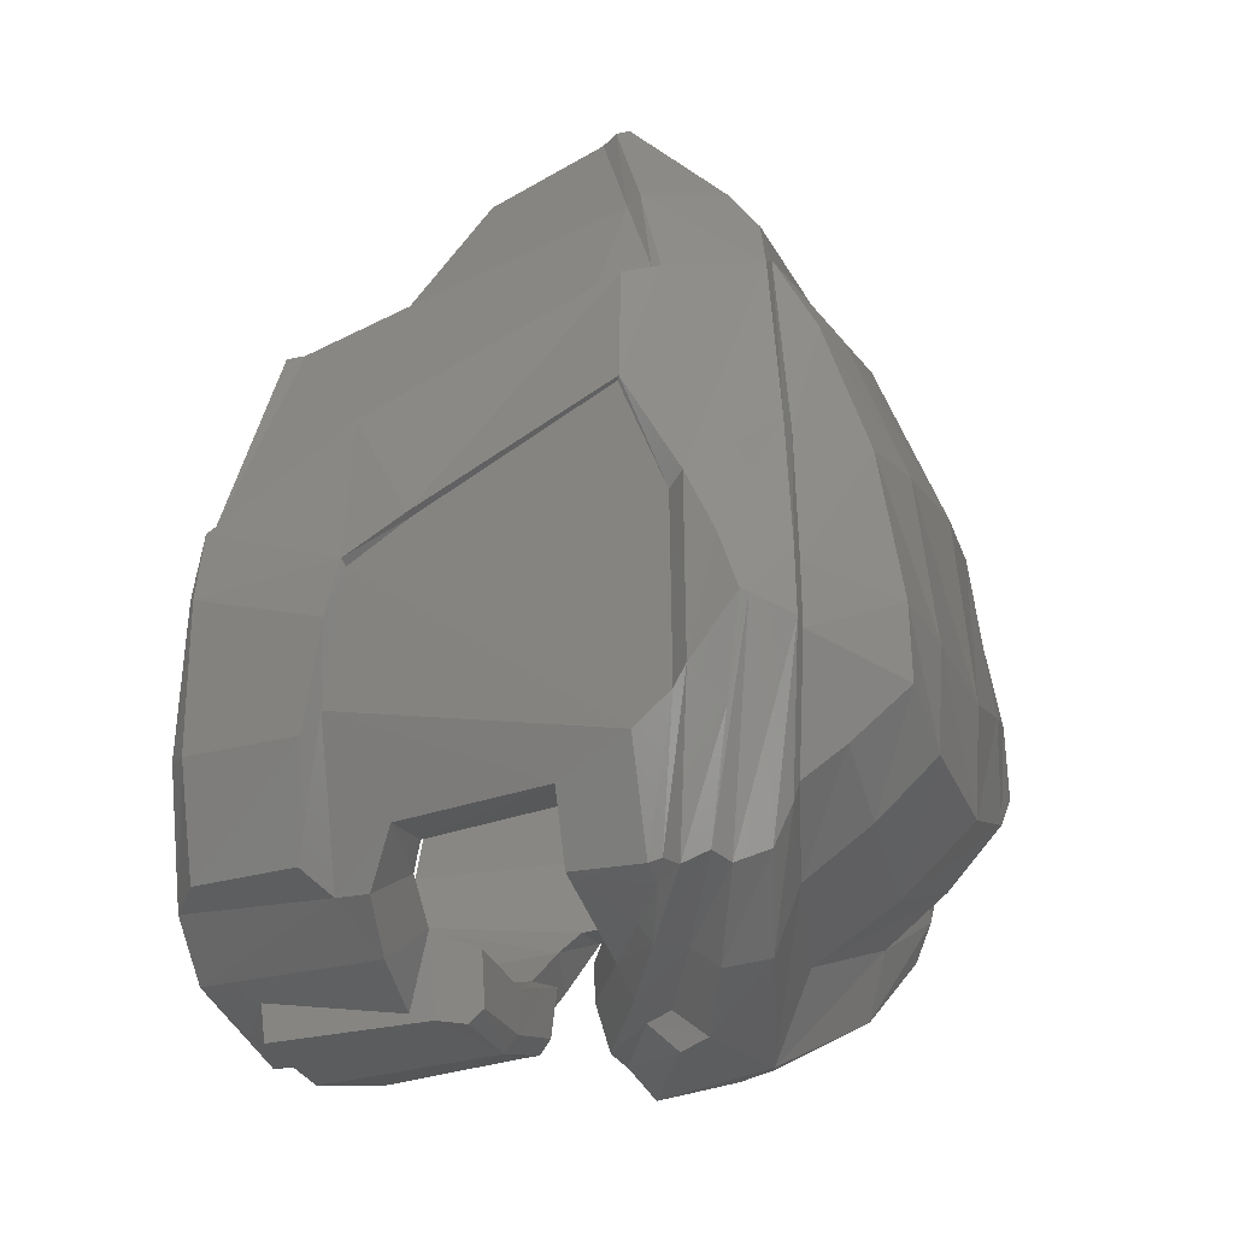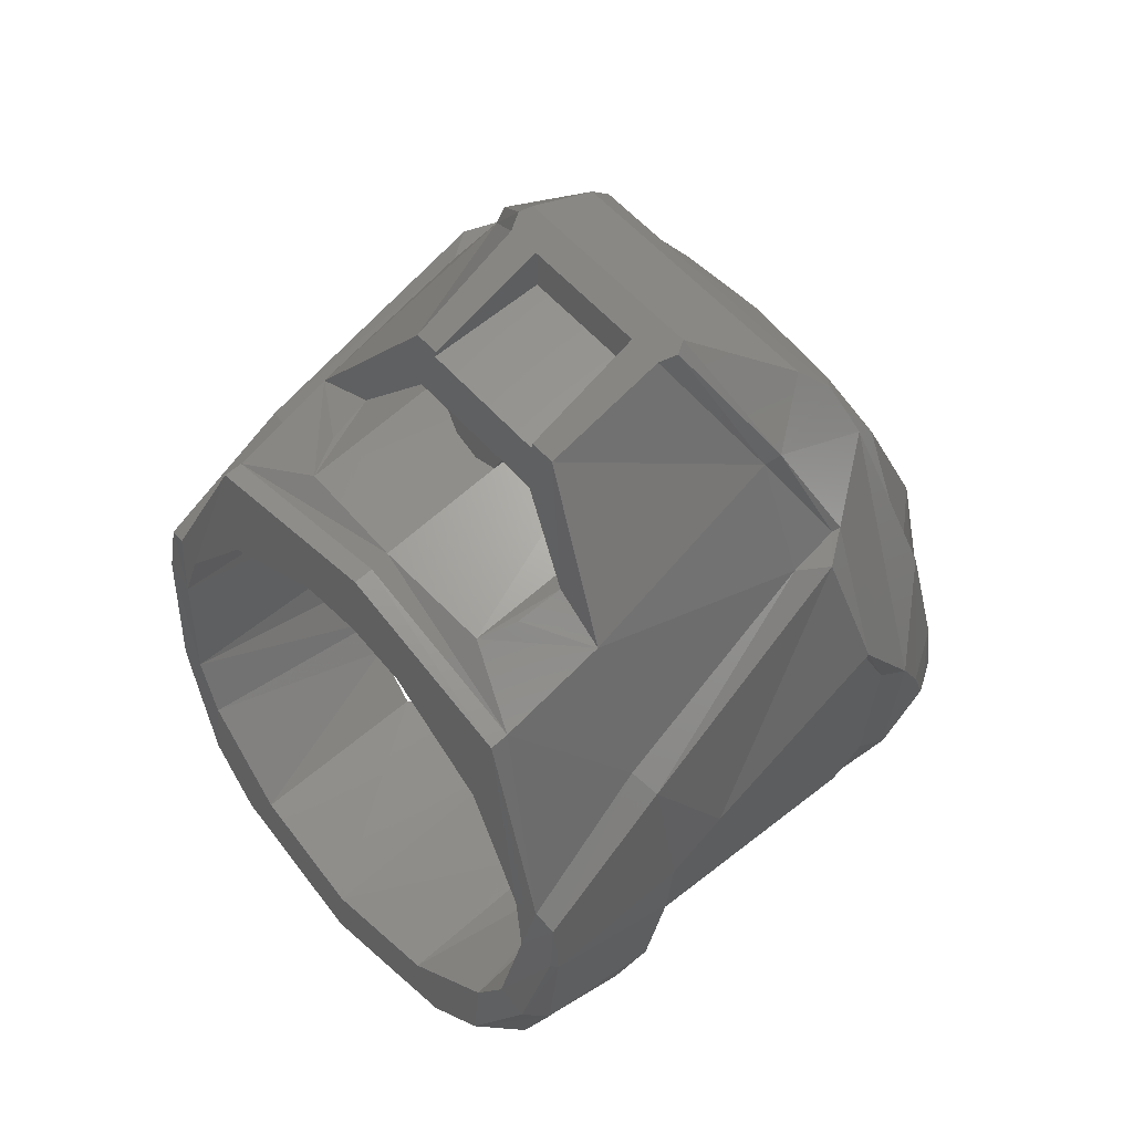
<metadata>
{"format":"stl","ext":"stl","renderer":"f3d","projection":"perspective","resolution":1024,"background":"white","views":[{"elev":-18.8,"azim":-70.6,"up":"+Z"},{"elev":59.7,"azim":-131.8,"up":"+Z"}]}
</metadata>
<code>
# stl→obj: 351 verts, 702 faces
v 0 0.0652 0.777
v -0.05 0.0748 0.7964
v 0 0.5366 0.7854
v -0.05 0.5366 0.8073
v -0.07852 0.1089 0.8452
v -0.07192 0.5366 0.8582
v -0.1804 0 0.3125
v -0.3125 0 0.1804
v -0.1827 -0.1665 0.3164
v -0.3164 -0.1665 0.1827
v 0 0 0.3608
v 0 -0.1665 0.3653
v -0.1804 0 -0.3125
v 0 0 -0.3608
v -0.1827 -0.1031 -0.3164
v 0 -0.1031 -0.3653
v -0.3125 0 -0.1804
v -0.2981 -0.1153 -0.208
v -0.3392 -0.1605 -0.13
v -0.3608 0 0
v -0.3653 -0.1665 0
v -0.4517 -0.09036 0.1871
v -0.3457 -0.09036 0.3457
v -0.1871 -0.09036 0.4517
v 0 -0.09036 0.4889
v 0 0.06232 -0.4982
v -0.2243 0.0636 -0.4427
v -0.4013 0.04896 -0.2959
v -0.4546 -0.07764 -0.174
v -0.4889 -0.09036 0
v -0.4199 0.2422 -0.3056
v -0.2486 0.2389 -0.4568
v -0.5363 0.8766 0.2078
v -0.3759 0.8328 0.596
v -0.488 0.8837 0.1868
v -0.3459 0.8573 0.3918
v -0.1239 0.8424 0.5077
v 0 0.8228 0.6746
v 0 0.8404 0.523
v -0.4292 0.9449 -0.2923
v -0.4875 0.9307 -0.1819
v -0.3945 0.5333 -0.3402
v -0.5181 0.8994 0.06512
v -0.3752 0.7955 0.5973
v 0 0.7842 0.6764
v -0.5032 0.6122 0.3876
v -0.379 0.5871 0.6628
v -0.3502 0.5642 -0.3862
v -0.2486 0.9646 -0.4568
v -0.2466 0.5787 -0.46
v 0 0.3255 -0.5217
v -0.1088 0.326 -0.5097
v -0.1082 0.3235 -0.5798
v 0 0.3241 -0.5866
v -0.2491 0.2349 -0.5432
v -0.2082 0.5807 -0.6116
v -0.2188 0.6243 -0.5992
v -0.1615 0.5074 -0.587
v 0 0.5078 -0.6065
v -0.1852 0.5041 -0.4878
v 0 0.5046 -0.5238
v -0.1788 0.9488 -0.6089
v 0 0.9525 -0.6375
v -0.2508 0.8831 -0.6408
v 0 0.901 -0.6761
v -0.2686 0.8831 -0.5732
v -0.3169 0.9779 -0.5486
v -0.3575 0.6108 -0.5316
v 0 0.9895 -0.6407
v -0.4573 0.659 -0.4442
v -0.4634 0.592 -0.4438
v -0.4329 0.9642 -0.4458
v -0.5771 0.8705 0.1863
v -0.587 0.8881 0.06388
v -0.5984 0.8768 0.05984
v -0.5464 0.9287 -0.2082
v -0.2304 0.04048 0.7072
v -0.2082 0.05488 0.7517
v 0 0.0502 0.7375
v -0.1411 0.1032 0.84
v 0 0.7473 0.6896
v -0.2254 0.7341 0.6668
v -0.2668 0.5744 0.7084
v -0.1436 0.5362 0.8565
v -0.2557 0.6633 0.6854
v -0.3733 0.1543 -0.507
v -0.4959 0.2349 -0.4422
v -0.4592 0.092 -0.4678
v -0.5089 0.09128 -0.4416
v -0.5825 0.093 -0.241
v -0.5468 0.2349 -0.3079
v -0.58 0.6368 -0.1558
v -0.5112 0.5364 -0.3386
v -0.5966 0.5926 0.08668
v -0.6021 0.1091 0.3527
v -0.5948 0.02336 0.1522
v -0.5841 0.02256 -0.181
v -0.6141 -0.01032 -0.1511
v -0.6248 -0.01 0.1714
v -0.505 0.0676 -0.4344
v -0.1729 0.5329 -0.6146
v 0 0.9746 -0.5239
v -0.3746 0.1276 -0.5434
v -0.5156 0.03496 -0.4492
v -0.1876 0.2829 1.034
v -0.1229 0.2829 1.034
v -0.1758 0.512 0.9488
v -0.1266 0.512 0.9488
v -0.3585 0.1759 0.8032
v -0.4729 0.1919 0.5986
v -0.467 0.09356 0.6186
v -0.1266 0.5148 0.9381
v -0.1226 0.2818 0.9422
v -0.4556 -0.1463 -0.3153
v -0.4299 -0.2211 -0.2533
v -0.533 -0.1784 -0.08692
v -0.3855 -0.3203 -0.1506
v -0.3831 -0.3148 -0.0098
v -0.5186 -0.1721 0.03076
v -0.3667 -0.2628 0.2692
v -0.465 -0.149 0.2814
v -0.3269 -0.1634 0.5306
v -0.2686 -0.2204 -0.3447
v -0.2844 -0.09724 -0.4396
v 0 -0.1949 -0.4165
v 0 -0.03448 -0.5212
v 0 -0.3348 -0.2853
v -0.2476 -0.3285 -0.2337
v 0 -0.3457 -0.07884
v -0.2292 -0.3336 -0.03724
v 0 -0.3093 0.2693
v -0.2196 -0.2911 0.2716
v 0 -0.1756 0.5781
v -0.195 -0.1758 0.5538
v 0 -0.0574 0.7403
v -0.1785 -0.06588 0.7088
v -0.2923 -0.07152 0.6879
v -0.08664 0.3026 -0.6656
v 0 0.3014 -0.6763
v -0.2492 0.2045 -0.6081
v 0.05 0.5366 0.8073
v 0.05 0.0748 0.7964
v 0.07852 0.1089 0.8452
v 0.07192 0.5366 0.8582
v 0.1804 0 0.3125
v 0.1827 -0.1665 0.3164
v 0.3125 0 0.1804
v 0.3164 -0.1665 0.1827
v 0.1804 0 -0.3125
v 0.1827 -0.1031 -0.3164
v 0.3125 0 -0.1804
v 0.2981 -0.1153 -0.208
v 0.3392 -0.1605 -0.13
v 0.3608 0 0
v 0.3653 -0.1665 0
v 0.3457 -0.09036 0.3457
v 0.4517 -0.09036 0.1871
v 0.1871 -0.09036 0.4517
v 0.2243 0.0636 -0.4427
v 0.4013 0.04896 -0.2959
v 0.4546 -0.07764 -0.174
v 0.4889 -0.09036 0
v 0.4199 0.2422 -0.3056
v 0.2486 0.2389 -0.4568
v 0.5363 0.8766 0.2078
v 0.488 0.8837 0.1868
v 0.3759 0.8328 0.596
v 0.3459 0.8573 0.3918
v 0.1239 0.8424 0.5077
v 0.4292 0.9449 -0.2923
v 0.3945 0.5333 -0.3402
v 0.4875 0.9307 -0.1819
v 0.5181 0.8994 0.06512
v 0.3752 0.7955 0.5973
v 0.5032 0.6122 0.3876
v 0.379 0.5871 0.6628
v 0.3502 0.5642 -0.3862
v 0.2486 0.9646 -0.4568
v 0.2466 0.5787 -0.46
v 0.1088 0.326 -0.5097
v 0.1082 0.3235 -0.5798
v 0.2491 0.2349 -0.5432
v 0.2082 0.5807 -0.6116
v 0.2188 0.6243 -0.5992
v 0.1615 0.5074 -0.587
v 0.1852 0.5041 -0.4878
v 0.1788 0.9488 -0.6089
v 0.2508 0.8831 -0.6408
v 0.2686 0.8831 -0.5732
v 0.3169 0.9779 -0.5486
v 0.3575 0.6108 -0.5316
v 0.4573 0.659 -0.4442
v 0.4634 0.592 -0.4438
v 0.4329 0.9642 -0.4458
v 0.2304 0.04048 0.7072
v 0.2082 0.05488 0.7517
v 0.1411 0.1032 0.84
v 0.2254 0.7341 0.6668
v 0.2668 0.5744 0.7084
v 0.1436 0.5362 0.8565
v 0.2557 0.6633 0.6854
v 0.4959 0.2349 -0.4422
v 0.3733 0.1543 -0.507
v 0.4592 0.092 -0.4678
v 0.5089 0.09128 -0.4416
v 0.5825 0.093 -0.241
v 0.5468 0.2349 -0.3079
v 0.58 0.6368 -0.1558
v 0.5112 0.5364 -0.3386
v 0.5966 0.5926 0.08668
v 0.6021 0.1091 0.3527
v 0.5948 0.02336 0.1522
v 0.5841 0.02256 -0.181
v 0.6141 -0.01032 -0.1511
v 0.6248 -0.01 0.1714
v 0.505 0.0676 -0.4344
v 0.1729 0.5329 -0.6146
v 0.3746 0.1276 -0.5434
v 0.5156 0.03496 -0.4492
v 0.1876 0.2829 1.034
v 0.1758 0.512 0.9488
v 0.1229 0.2829 1.034
v 0.1266 0.512 0.9488
v 0.3585 0.1759 0.8032
v 0.4729 0.1919 0.5986
v 0.467 0.09356 0.6186
v 0.1266 0.5148 0.9381
v 0.1226 0.2818 0.9422
v 0.4556 -0.1463 -0.3153
v 0.533 -0.1784 -0.08692
v 0.4299 -0.2211 -0.2533
v 0.3855 -0.3203 -0.1506
v 0.3831 -0.3148 -0.0098
v 0.5186 -0.1721 0.03076
v 0.3667 -0.2628 0.2692
v 0.465 -0.149 0.2814
v 0.2923 -0.07152 0.6879
v 0.3269 -0.1634 0.5306
v 0.2686 -0.2204 -0.3447
v 0.2844 -0.09724 -0.4396
v 0.2476 -0.3285 -0.2337
v 0.2292 -0.3336 -0.03724
v 0.2196 -0.2911 0.2716
v 0.195 -0.1758 0.5538
v 0.1785 -0.06588 0.7088
v 0.08664 0.3026 -0.6656
v 0.2492 0.2045 -0.6081
v -0.6094 0.1042 0.3585
v -0.2206 0 0.1274
v -0.1274 0 0.2206
v -0.2158 -0.2079 0.1246
v -0.1246 -0.2079 0.2158
v 0 0 0.2547
v 0 -0.2079 0.2492
v 0 0 -0.2547
v -0.1274 0 -0.2206
v 0 -0.2079 -0.2492
v -0.1246 -0.2079 -0.2158
v -0.2206 0 -0.1274
v -0.2158 -0.2079 -0.1246
v -0.2492 -0.2079 0
v -0.2547 0 0
v 0 -0.2079 0
v 0.2206 0 0.1274
v 0.2158 -0.2079 0.1246
v 0.1274 0 0.2206
v 0.1246 -0.2079 0.2158
v 0.1274 0 -0.2206
v 0.1246 -0.2079 -0.2158
v 0.2206 0 -0.1274
v 0.2158 -0.2079 -0.1246
v 0.2492 -0.2079 0
v 0.2547 0 0
v -0.5587 0.6003 0.3686
v -0.5112 0.1349 0.5973
v -0.5559 0.6805 -0.412
v -0.5161 0.8978 -0.4199
v -0.5838 0.8899 -0.2131
v -0.6122 0.5949 0.09712
v -0.6223 0.6192 -0.00776
v -0.6129 0.6572 -0.2057
v -0.47 0.07592 0.6191
v -0.3689 0.1478 0.817
v -0.2037 0.2518 1.045
v -0.5982 0.4776 0.1593
v -0.611 0.4776 0.1653
v -0.6199 -0.06416 0.06044
v -0.617 -0.09952 -0.03888
v -0.5671 -0.06068 -0.2143
v -0.5067 -0.01356 -0.4276
v -0.6095 -0.1124 -0.04388
v -0.4756 -0.141 -0.3531
v -0.5689 -0.1796 -0.07768
v -0.5545 -0.1724 0.04296
v -0.5018 -0.145 0.2936
v -0.3596 -0.08044 0.6511
v -0.3109 -0.05636 -0.5659
v -0.4827 -0.1078 -0.4277
v -0.1669 0.2103 -0.6315
v -0.1824 0.1599 -0.615
v -0.3338 0.07884 -0.5427
v 0 0.03496 -0.6897
v -0.298 -0.05248 0.7552
v -0.4983 -0.04592 -0.4495
v -0.273 0.01368 0.8408
v -0.1916 0.2294 1.054
v -0.1698 0.1498 -0.684
v 0 0.2487 -0.7364
v -0.186 0.09308 -0.6644
v -0.3397 0.02452 -0.5826
v 0.5587 0.6003 0.3686
v 0.5771 0.8705 0.1863
v 0.5112 0.1349 0.5973
v 0.5984 0.8768 0.05984
v 0.587 0.8881 0.06388
v 0.5559 0.6805 -0.412
v 0.5161 0.8978 -0.4199
v 0.5838 0.8899 -0.2131
v 0.5464 0.9287 -0.2082
v 0.6122 0.5949 0.09712
v 0.6223 0.6192 -0.00776
v 0.6129 0.6572 -0.2057
v 0.47 0.07592 0.6191
v 0.3689 0.1478 0.817
v 0.2037 0.2518 1.045
v 0.5982 0.4776 0.1593
v 0.611 0.4776 0.1653
v 0.6094 0.1042 0.3585
v 0.6199 -0.06416 0.06044
v 0.617 -0.09952 -0.03888
v 0.5671 -0.06068 -0.2143
v 0.5067 -0.01356 -0.4276
v 0.6095 -0.1124 -0.04388
v 0.298 -0.05248 0.7552
v 0.273 0.01368 0.8408
v 0.4756 -0.141 -0.3531
v 0.5689 -0.1796 -0.07768
v 0.5545 -0.1724 0.04296
v 0.5018 -0.145 0.2936
v 0.3596 -0.08044 0.6511
v 0.3109 -0.05636 -0.5659
v 0.4827 -0.1078 -0.4277
v 0.1669 0.2103 -0.6315
v 0.1824 0.1599 -0.615
v 0.3338 0.07884 -0.5427
v 0.1916 0.2294 1.054
v 0.4983 -0.04592 -0.4495
v 0.1698 0.1498 -0.684
v 0.186 0.09308 -0.6644
v 0.3397 0.02452 -0.5826
v 0 0.5342 -0.6388
f 1 2 3
f 2 4 3
f 2 5 4
f 5 6 4
f 7 8 9
f 8 10 9
f 11 7 12
f 7 9 12
f 13 14 15
f 14 16 15
f 17 13 18
f 18 13 15
f 17 18 19
f 17 19 20
f 21 20 19
f 10 22 23
f 9 10 23
f 9 23 24
f 12 9 24
f 12 24 25
f 26 27 16
f 16 27 15
f 27 28 15
f 15 28 18
f 28 29 18
f 19 18 29
f 29 30 19
f 21 19 30
f 10 21 22
f 22 21 30
f 31 28 32
f 32 28 27
f 33 34 35
f 35 34 36
f 36 34 37
f 34 38 37
f 37 38 39
f 40 41 42
f 28 31 29
f 31 41 29
f 41 31 42
f 41 43 29
f 29 43 30
f 43 35 30
f 35 22 30
f 35 36 22
f 22 36 23
f 36 37 23
f 23 37 24
f 37 39 24
f 24 39 25
f 44 45 34
f 45 38 34
f 46 44 33
f 33 44 34
f 44 46 47
f 42 48 40
f 40 48 49
f 49 48 50
f 51 52 26
f 26 52 27
f 52 32 27
f 52 51 53
f 53 51 54
f 32 52 55
f 53 55 52
f 56 50 57
f 58 59 60
f 59 61 60
f 62 63 64
f 65 64 63
f 62 64 66
f 56 57 64
f 64 57 66
f 67 66 68
f 68 66 57
f 63 62 69
f 62 67 69
f 67 62 66
f 68 70 67
f 71 70 68
f 72 67 70
f 73 74 75
f 74 76 75
f 77 78 79
f 78 80 79
f 5 2 80
f 80 2 79
f 79 2 1
f 81 82 79
f 79 82 77
f 83 84 78
f 78 84 80
f 84 6 80
f 80 6 5
f 85 83 82
f 83 77 82
f 77 83 78
f 55 86 87
f 86 88 87
f 87 88 89
f 89 90 87
f 90 91 87
f 90 92 91
f 91 92 93
f 71 93 70
f 70 93 92
f 92 90 94
f 94 90 95
f 95 90 96
f 97 96 90
f 98 99 97
f 99 96 97
f 100 97 89
f 97 90 89
f 89 88 100
f 101 60 56
f 58 60 101
f 56 60 50
f 102 50 61
f 61 50 60
f 102 49 50
f 50 68 57
f 55 87 32
f 32 87 31
f 31 87 91
f 42 93 48
f 48 93 71
f 93 42 91
f 42 31 91
f 71 68 48
f 50 48 68
f 86 103 88
f 103 104 88
f 88 104 100
f 97 100 98
f 98 100 104
f 105 106 107
f 106 108 107
f 47 109 107
f 107 109 105
f 46 110 47
f 111 109 110
f 47 110 109
f 67 49 69
f 102 69 49
f 67 72 49
f 49 72 40
f 76 41 40
f 76 74 41
f 74 43 41
f 74 73 43
f 73 33 43
f 33 35 43
f 112 108 113
f 113 108 106
f 114 115 116
f 117 116 115
f 117 118 116
f 118 119 116
f 118 120 119
f 120 121 119
f 122 121 120
f 123 115 124
f 115 114 124
f 125 123 126
f 123 124 126
f 127 128 125
f 128 123 125
f 128 117 123
f 117 115 123
f 129 130 127
f 130 128 127
f 131 132 129
f 132 130 129
f 133 134 131
f 131 134 132
f 135 136 133
f 133 136 134
f 130 118 128
f 118 117 128
f 132 120 130
f 120 118 130
f 134 122 132
f 132 122 120
f 122 134 137
f 136 137 134
f 53 54 138
f 138 54 139
f 138 140 53
f 53 140 55
f 140 103 55
f 55 103 86
f 44 47 82
f 82 47 85
f 85 47 83
f 82 81 44
f 44 81 45
f 47 107 83
f 83 107 84
f 3 4 141
f 6 141 4
f 6 84 112
f 107 108 84
f 112 84 108
f 21 10 20
f 20 10 8
f 1 3 142
f 142 3 141
f 142 141 143
f 143 141 144
f 145 146 147
f 147 146 148
f 11 12 145
f 145 12 146
f 149 150 14
f 14 150 16
f 151 152 149
f 152 150 149
f 151 153 152
f 151 154 153
f 155 153 154
f 148 156 157
f 146 156 148
f 146 158 156
f 12 158 146
f 12 25 158
f 26 16 159
f 16 150 159
f 159 150 160
f 150 152 160
f 160 152 161
f 153 161 152
f 161 153 162
f 155 162 153
f 148 157 155
f 157 162 155
f 163 164 160
f 164 159 160
f 165 166 167
f 166 168 167
f 168 169 167
f 167 169 38
f 169 39 38
f 170 171 172
f 160 161 163
f 163 161 172
f 172 171 163
f 172 161 173
f 161 162 173
f 173 162 166
f 166 162 157
f 166 157 168
f 157 156 168
f 168 156 169
f 156 158 169
f 169 158 39
f 158 25 39
f 174 167 45
f 45 167 38
f 175 165 174
f 165 167 174
f 174 176 175
f 171 170 177
f 170 178 177
f 178 179 177
f 51 26 180
f 26 159 180
f 180 181 51
f 181 54 51
f 164 182 180
f 181 180 182
f 183 184 179
f 185 186 59
f 59 186 61
f 187 188 63
f 65 63 188
f 187 189 188
f 183 188 184
f 188 189 184
f 190 191 189
f 191 184 189
f 63 69 187
f 187 69 190
f 190 189 187
f 191 190 192
f 193 191 192
f 194 192 190
f 195 79 196
f 196 79 197
f 143 197 142
f 197 79 142
f 79 1 142
f 81 79 198
f 79 195 198
f 199 196 200
f 196 197 200
f 200 197 144
f 197 143 144
f 201 198 199
f 199 198 195
f 195 196 199
f 182 202 203
f 203 202 204
f 202 205 204
f 205 202 206
f 206 202 207
f 206 207 208
f 207 209 208
f 193 192 209
f 192 208 209
f 208 210 206
f 210 211 206
f 211 212 206
f 213 206 212
f 214 213 215
f 215 213 212
f 216 205 213
f 213 205 206
f 205 216 204
f 217 183 186
f 185 217 186
f 183 179 186
f 102 61 179
f 61 186 179
f 102 179 178
f 179 184 191
f 182 164 202
f 164 163 202
f 163 207 202
f 171 177 209
f 177 193 209
f 209 207 171
f 171 207 163
f 193 177 191
f 179 191 177
f 203 204 218
f 218 204 219
f 204 216 219
f 213 214 216
f 214 219 216
f 211 215 212
f 220 221 222
f 222 221 223
f 176 221 224
f 221 220 224
f 175 176 225
f 226 225 224
f 176 224 225
f 190 69 178
f 102 178 69
f 190 178 194
f 178 170 194
f 227 228 223
f 228 222 223
f 229 230 231
f 232 231 230
f 232 230 233
f 233 230 234
f 233 234 235
f 235 234 236
f 237 238 236
f 238 235 236
f 239 240 231
f 231 240 229
f 125 126 239
f 239 126 240
f 127 125 241
f 241 125 239
f 241 239 232
f 232 239 231
f 129 127 242
f 242 127 241
f 131 129 243
f 243 129 242
f 133 131 244
f 131 243 244
f 135 133 245
f 133 244 245
f 242 241 233
f 233 241 232
f 243 242 235
f 235 242 233
f 244 243 238
f 243 235 238
f 238 237 244
f 245 244 237
f 113 106 228
f 228 106 222
f 112 113 227
f 113 228 227
f 181 246 54
f 246 139 54
f 246 181 247
f 181 182 247
f 247 182 218
f 182 203 218
f 174 198 176
f 198 201 176
f 201 199 176
f 198 174 81
f 174 45 81
f 176 199 221
f 199 200 221
f 144 141 6
f 112 227 144
f 112 144 6
f 144 227 200
f 221 200 223
f 227 223 200
f 155 154 148
f 154 147 148
f 99 248 96
f 249 250 251
f 251 250 252
f 250 253 252
f 252 253 254
f 255 256 257
f 257 256 258
f 256 259 258
f 258 259 260
f 261 260 262
f 260 259 262
f 250 249 7
f 249 8 7
f 253 250 11
f 250 7 11
f 256 255 13
f 255 14 13
f 259 256 17
f 256 13 17
f 17 20 259
f 259 20 262
f 258 263 257
f 251 252 263
f 263 252 254
f 251 263 261
f 261 263 260
f 260 263 258
f 251 261 249
f 261 262 249
f 20 8 262
f 262 8 249
f 264 265 266
f 265 267 266
f 266 267 253
f 267 254 253
f 255 257 268
f 257 269 268
f 268 269 270
f 269 271 270
f 272 273 271
f 271 273 270
f 266 145 264
f 264 145 147
f 253 11 266
f 266 11 145
f 268 149 255
f 255 149 14
f 270 151 268
f 268 151 149
f 151 270 154
f 270 273 154
f 269 257 263
f 265 263 267
f 263 254 267
f 265 272 263
f 272 271 263
f 271 269 263
f 265 264 272
f 272 264 273
f 154 273 147
f 273 264 147
f 274 46 73
f 73 46 33
f 275 110 274
f 274 110 46
f 70 276 72
f 277 72 276
f 277 278 72
f 278 76 72
f 75 76 278
f 73 75 279
f 279 75 280
f 75 278 280
f 280 278 281
f 278 277 281
f 276 281 277
f 282 283 111
f 111 283 109
f 105 109 284
f 283 284 109
f 282 111 275
f 275 111 110
f 281 92 280
f 279 280 94
f 92 94 280
f 70 92 276
f 92 281 276
f 285 94 95
f 94 285 279
f 279 285 286
f 248 286 95
f 95 286 285
f 274 286 275
f 248 275 286
f 73 279 274
f 279 286 274
f 99 98 287
f 288 287 98
f 98 104 289
f 290 289 104
f 291 288 289
f 289 288 98
f 291 287 288
f 72 76 40
f 99 282 248
f 248 282 275
f 114 116 292
f 293 292 116
f 119 121 294
f 294 121 295
f 294 293 119
f 119 293 116
f 296 295 137
f 137 295 121
f 137 121 122
f 124 292 297
f 114 292 124
f 292 298 297
f 139 299 138
f 138 299 140
f 300 140 299
f 300 301 140
f 301 103 140
f 104 103 290
f 103 301 290
f 126 124 302
f 124 297 302
f 293 298 292
f 296 137 303
f 137 136 303
f 135 303 136
f 298 293 304
f 293 291 304
f 287 291 294
f 294 291 293
f 99 287 295
f 295 287 294
f 295 296 99
f 296 282 99
f 282 296 283
f 296 303 283
f 305 283 303
f 284 283 306
f 306 283 305
f 106 105 306
f 105 284 306
f 299 139 307
f 307 139 308
f 300 299 309
f 309 299 307
f 309 310 300
f 301 300 310
f 290 301 304
f 304 301 310
f 289 290 291
f 291 290 304
f 311 312 175
f 312 165 175
f 313 311 225
f 311 175 225
f 180 159 164
f 312 314 315
f 192 194 316
f 317 316 194
f 317 194 318
f 318 194 319
f 315 314 319
f 314 318 319
f 312 320 314
f 320 321 314
f 314 321 318
f 321 322 318
f 318 322 317
f 316 317 322
f 323 226 324
f 226 224 324
f 220 325 224
f 324 224 325
f 323 313 226
f 313 225 226
f 322 321 208
f 320 210 321
f 208 321 210
f 192 316 208
f 208 316 322
f 326 211 210
f 210 320 326
f 320 327 326
f 328 211 327
f 211 326 327
f 311 313 327
f 328 327 313
f 312 311 320
f 320 311 327
f 215 329 214
f 330 214 329
f 214 331 219
f 332 219 331
f 333 331 330
f 331 214 330
f 328 215 211
f 333 330 329
f 194 170 319
f 319 170 172
f 319 172 315
f 315 172 173
f 315 173 312
f 312 173 165
f 165 173 166
f 215 328 323
f 328 313 323
f 334 335 303
f 305 303 335
f 229 336 230
f 337 230 336
f 234 338 236
f 338 339 236
f 338 234 337
f 234 230 337
f 340 237 339
f 237 236 339
f 240 341 336
f 229 240 336
f 336 341 342
f 139 246 343
f 246 247 343
f 344 343 247
f 344 247 345
f 345 247 218
f 219 332 218
f 218 332 345
f 126 302 240
f 240 302 341
f 337 336 342
f 340 334 237
f 237 334 245
f 335 346 305
f 305 346 306
f 303 135 334
f 135 245 334
f 342 347 337
f 337 347 333
f 329 338 333
f 338 337 333
f 215 339 329
f 339 338 329
f 339 215 340
f 340 215 323
f 323 324 340
f 340 324 334
f 335 334 324
f 325 346 324
f 346 335 324
f 106 306 222
f 220 222 346
f 325 220 346
f 346 222 306
f 343 348 139
f 348 308 139
f 344 349 343
f 349 348 343
f 349 344 350
f 345 350 344
f 332 347 345
f 347 350 345
f 331 333 332
f 333 347 332
f 96 248 95
f 101 351 58
f 58 351 59
f 351 56 65
f 65 56 64
f 351 101 56
f 304 310 298
f 298 310 297
f 302 309 308
f 308 309 307
f 302 297 309
f 297 310 309
f 217 185 351
f 185 59 351
f 351 65 183
f 65 188 183
f 351 183 217
f 347 342 350
f 342 341 350
f 302 308 349
f 308 348 349
f 302 349 341
f 341 349 350

</code>
